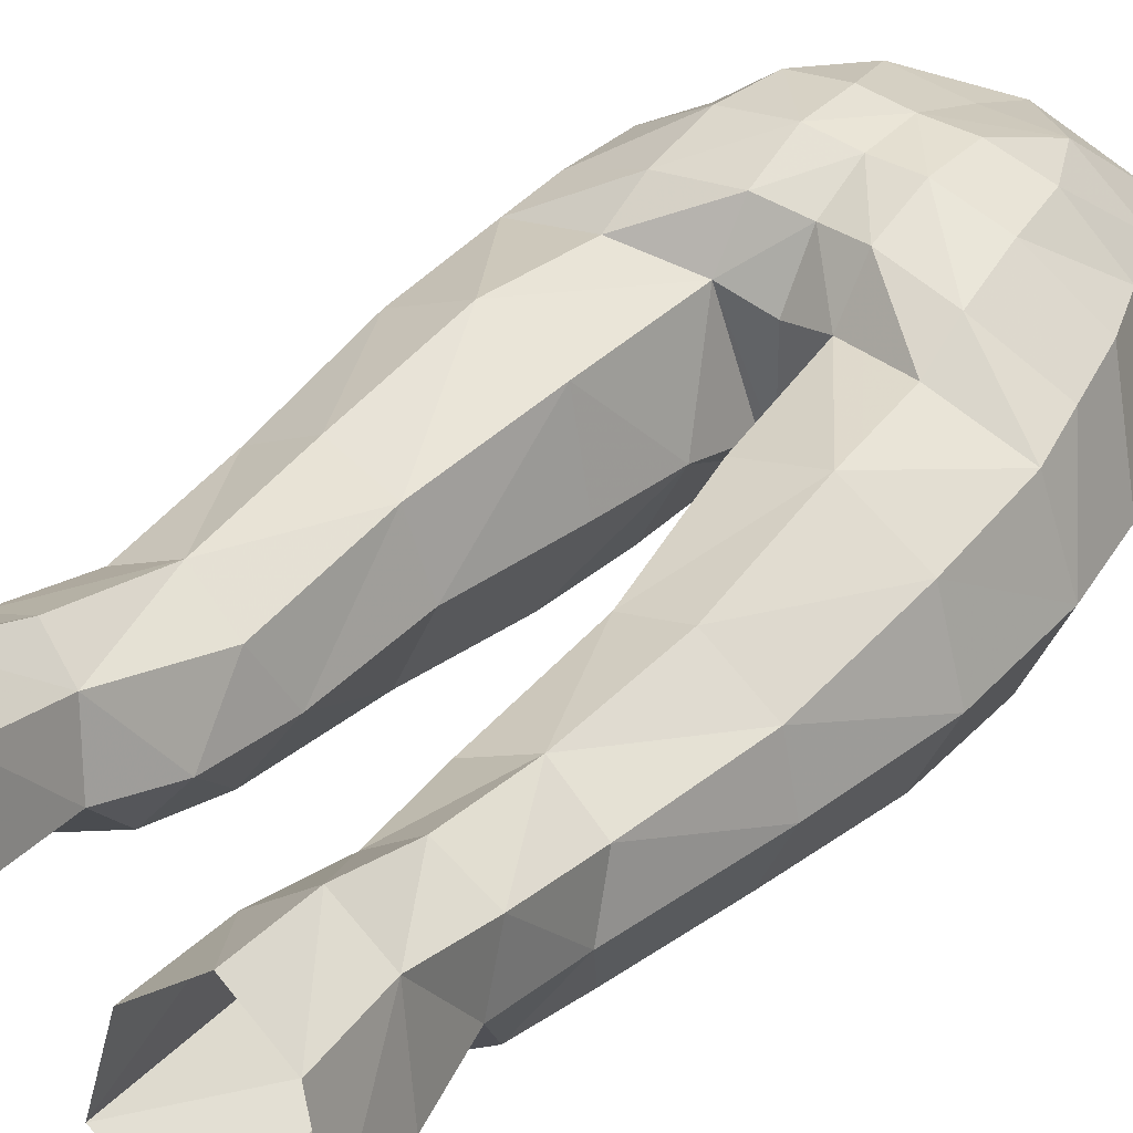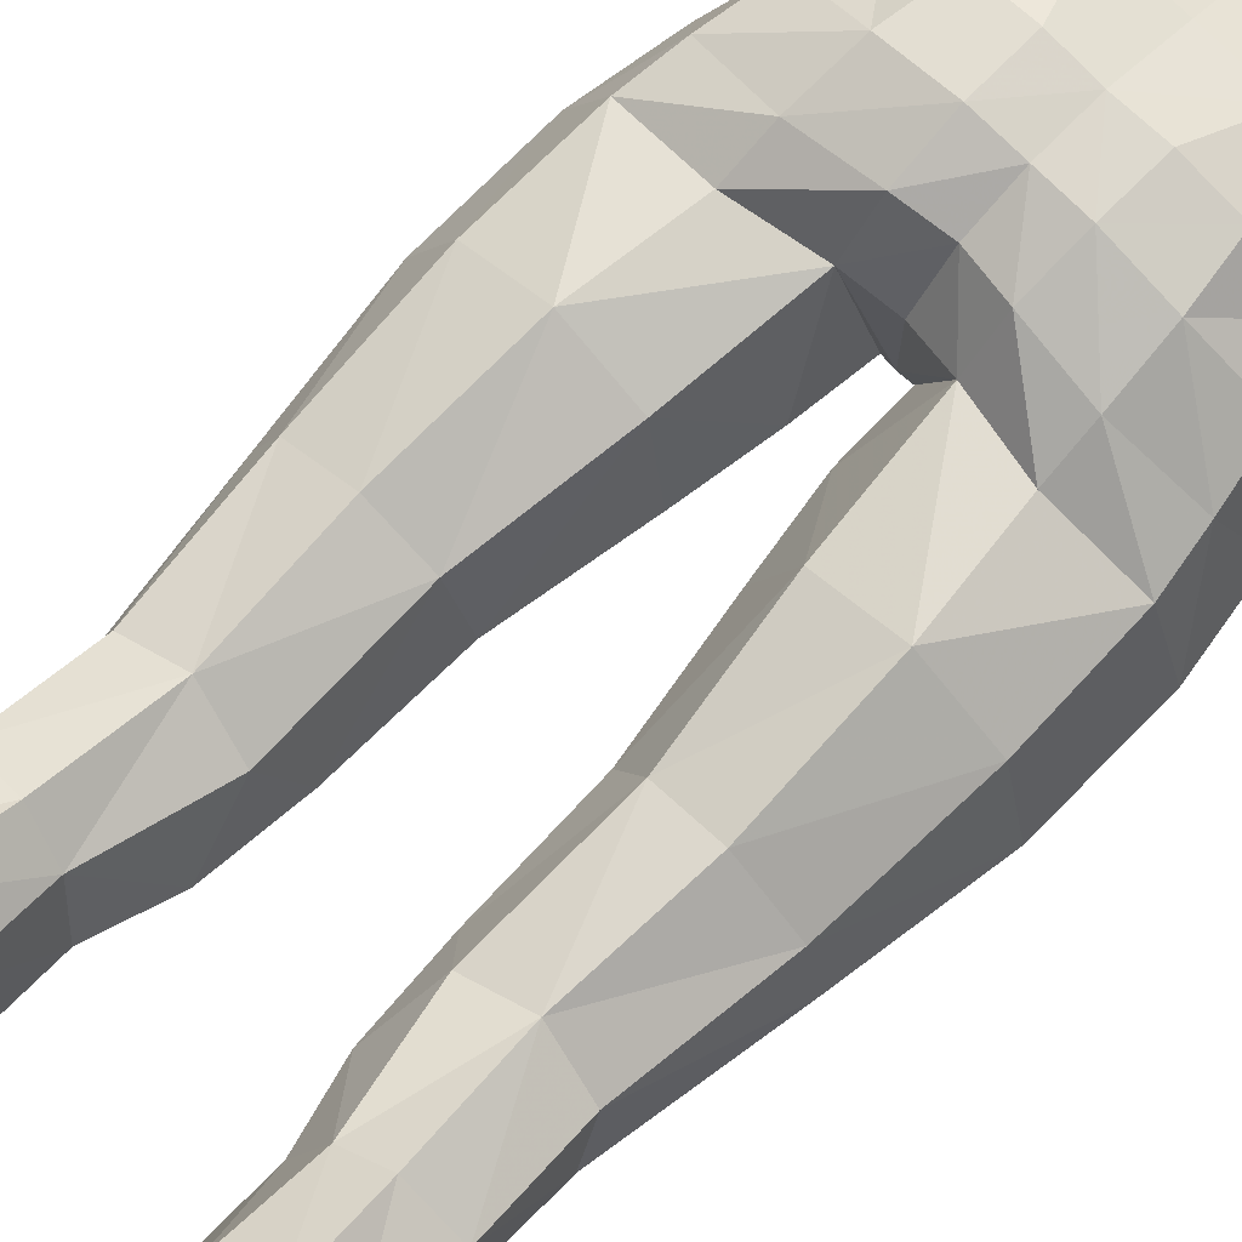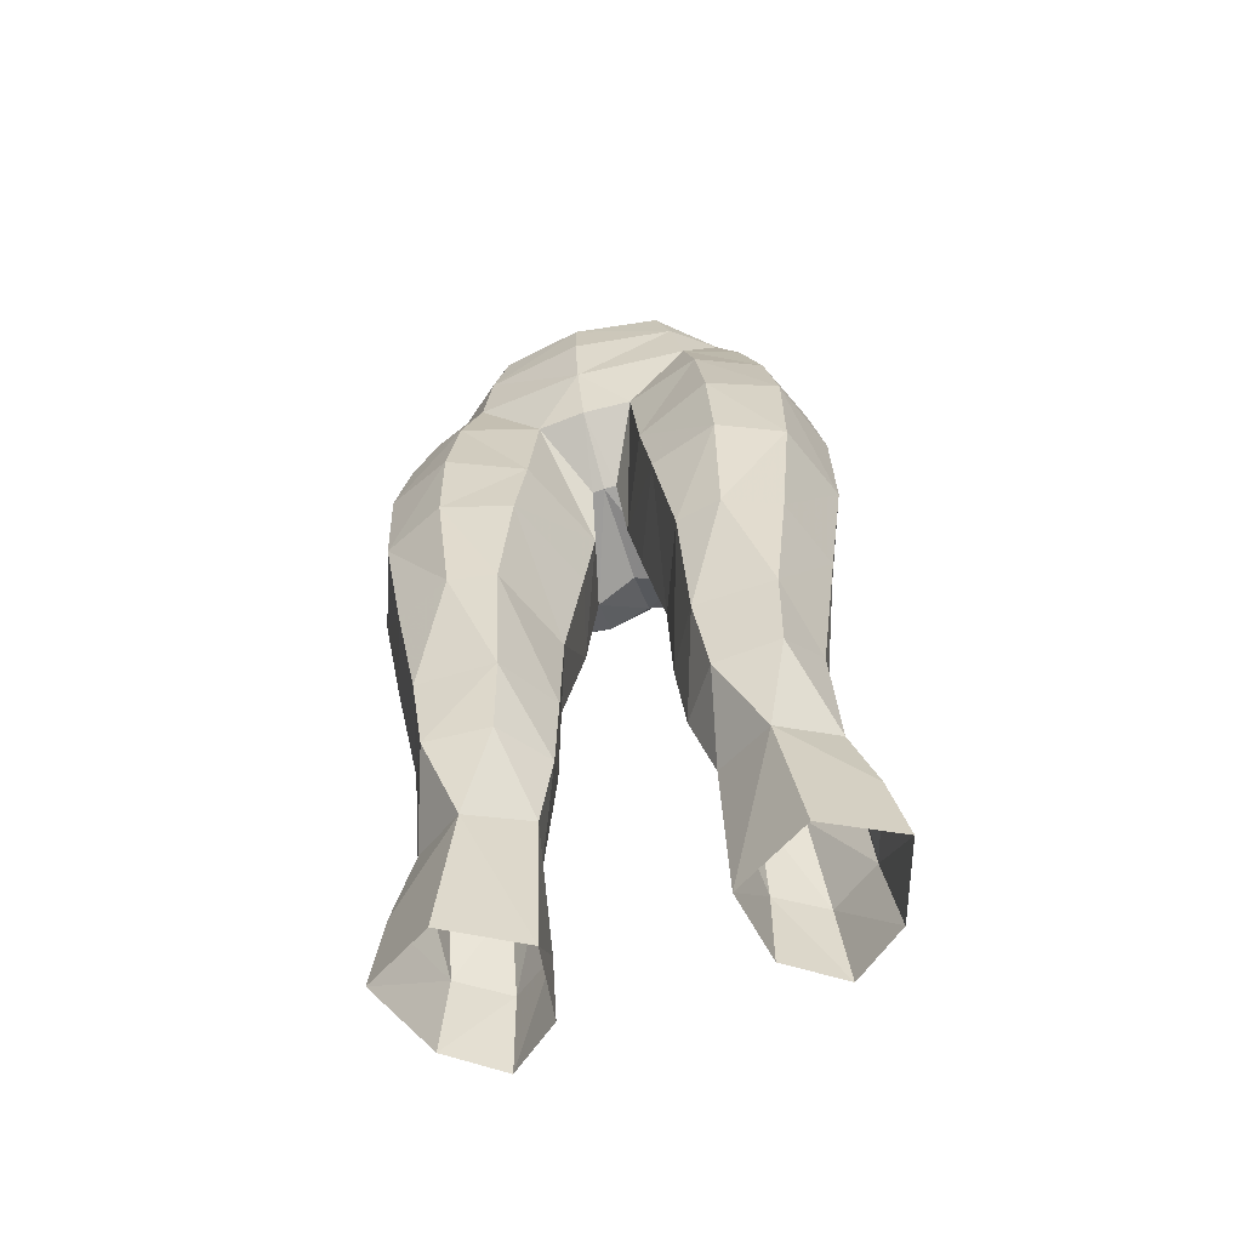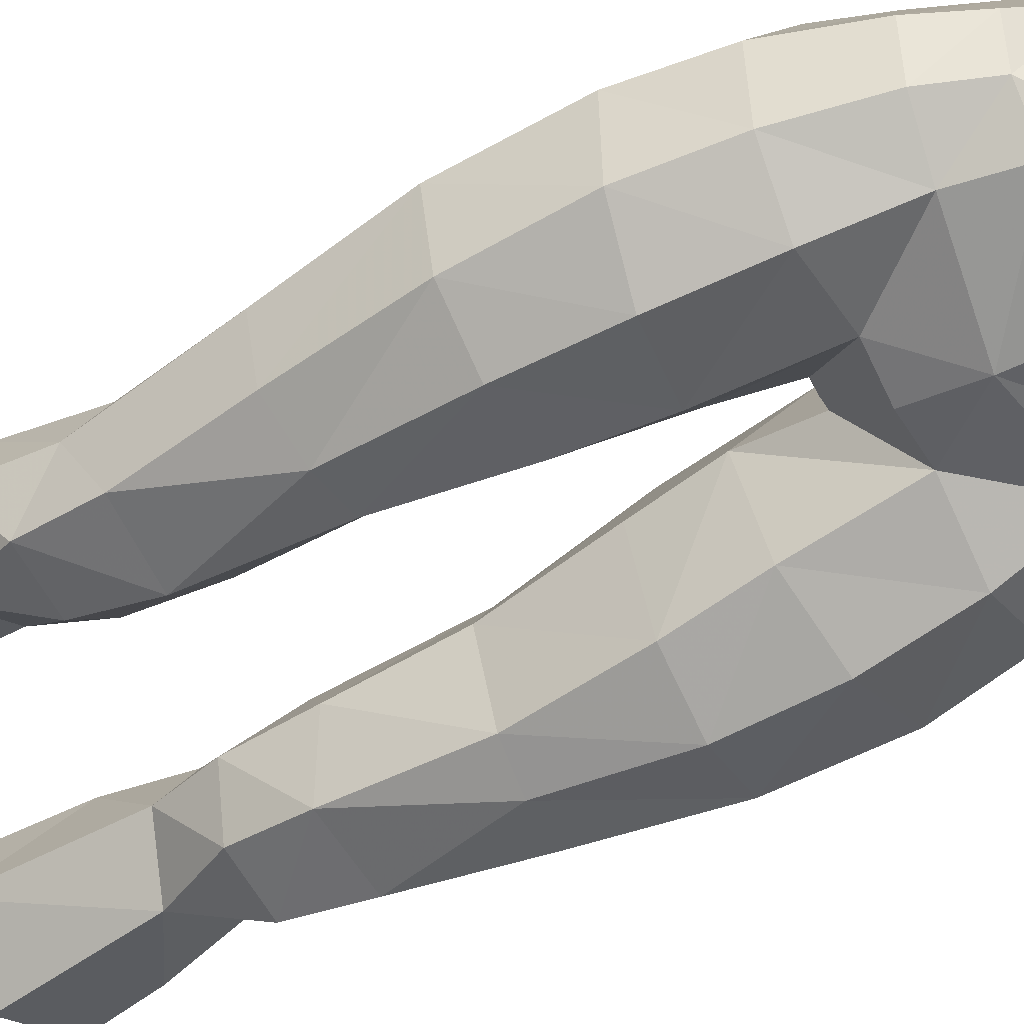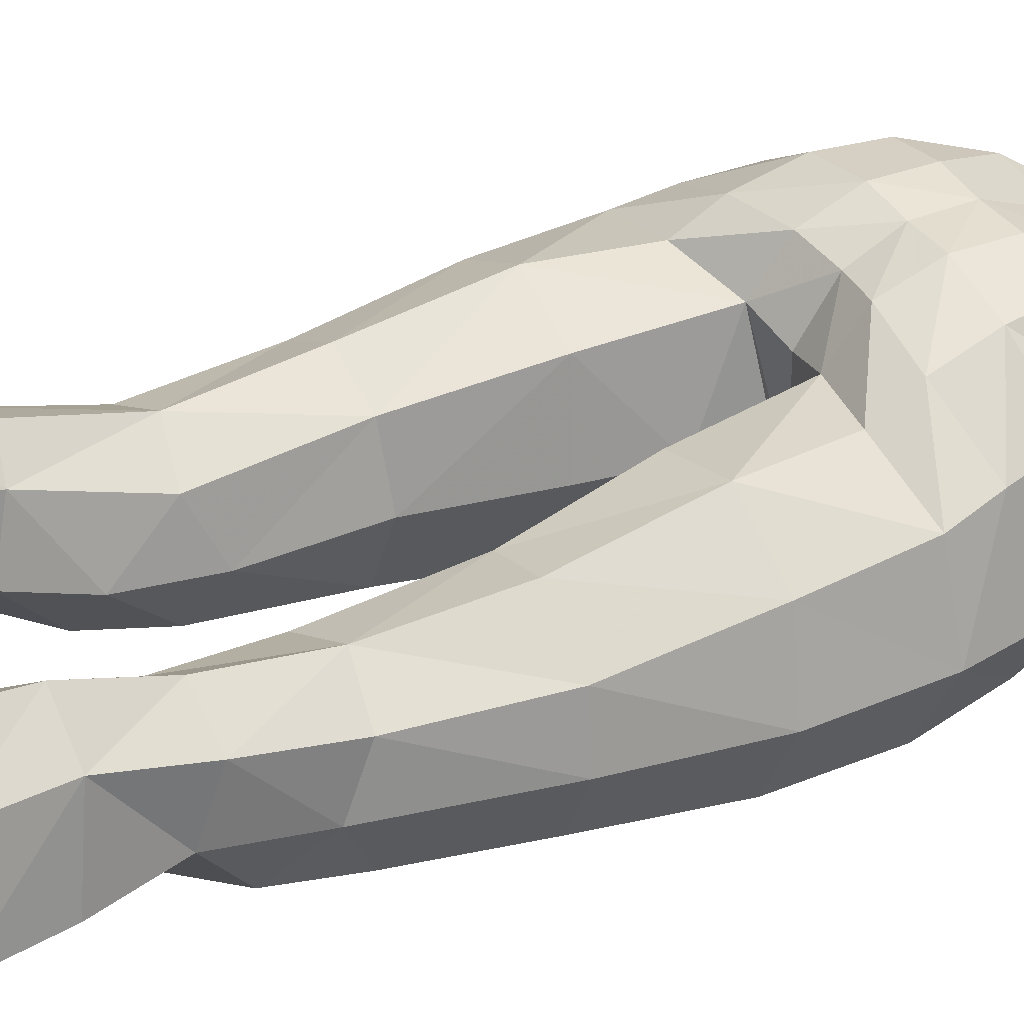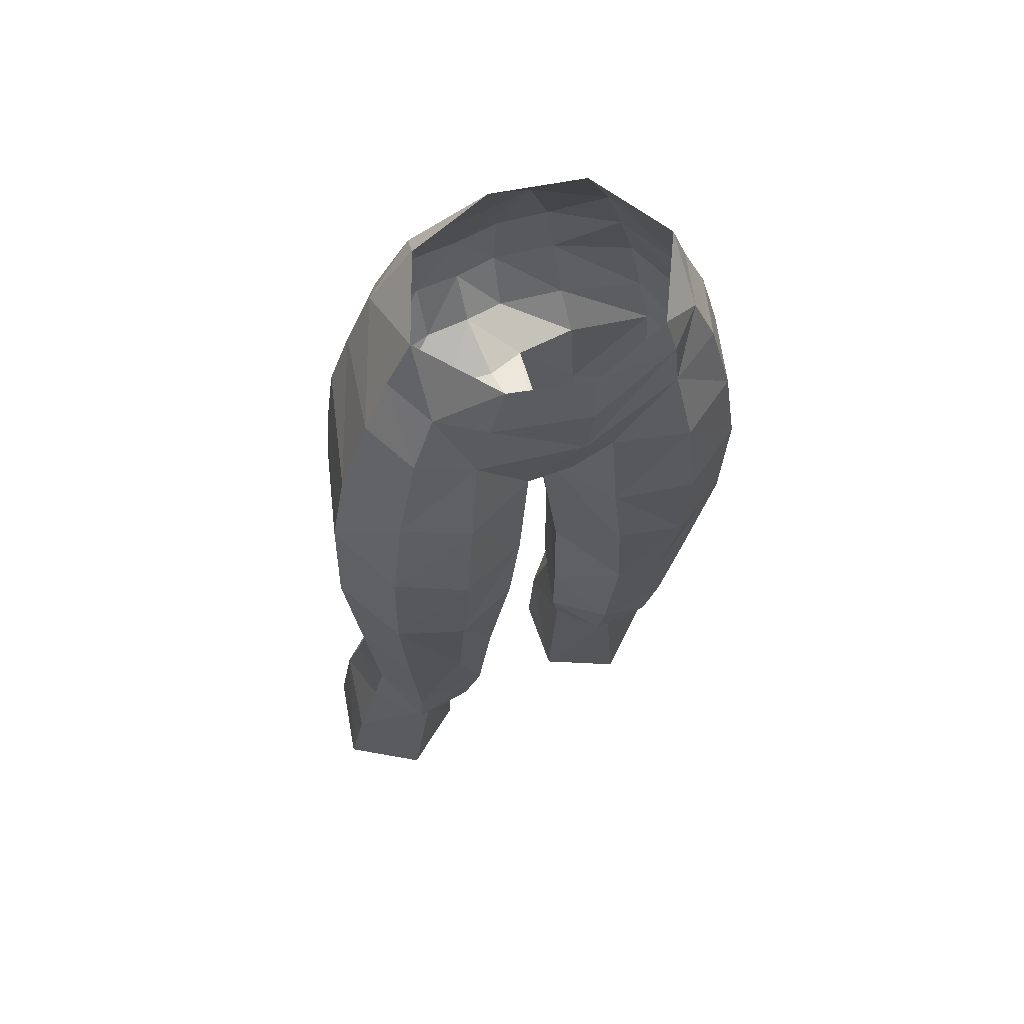
<metadata>
{"format":"obj","ext":"obj","renderer":"f3d","projection":"perspective","resolution":1024,"background":"white","views":[{"elev":42.5,"azim":-142.9,"up":"+Y"},{"elev":77.3,"azim":-135.5,"up":"+Y"},{"elev":-66.2,"azim":17.7,"up":"+Z"},{"elev":-64.6,"azim":-60.4,"up":"+Y"},{"elev":40.7,"azim":-120.3,"up":"+Y"},{"elev":57.2,"azim":-28.9,"up":"+Z"}]}
</metadata>
<code>
g summoner_trousers_female_95770
v -6.43 2.668 28.35
v -4.697 3.552 28.37
v -6.556 3.859 25.32
v -4.89 4.995 25.36
v -3.31 3.705 24.87
v -5.081 5.639 22.36
v -3.212 3.964 21.79
v -4.751 -0.8183 26.42
v -6.641 0.6856 27.43
v -7.416 0.935 24.59
v -2.776 1.137 21.22
v -5.404 -0.4132 21.08
v -2.776 1.137 21.22
v -2.769 0.529 27.2
v -5.974 -4.062 51.21
v -6.779 -4.285 48.13
v -4.013 -4.891 50.79
v -4.502 -5.384 47.77
v -6.708 1.802 47.33
v -7.761 -1.768 48.55
v -6.292 1.948 49.52
v -7.249 -4.394 44.9
v -7.162 -4.133 40.84
v -4.829 -5.507 44.31
v -4.904 -5.15 40.75
v -1.057 -1.038 40.92
v -1.994 2.032 41.38
v -0.6087 -1.224 43.8
v -1.567 2.061 45.87
v -1.762 -4.498 47.94
v -2.081 -4.48 43.95
v -4.054 3.269 46.91
v -6.996 1.49 45.48
v -4.098 2.461 45.29
v -1.582 3.671 47.14
v -0.005129 1.532 46.18
v -0.005129 -2.119 46.28
v -0.4577 -2.096 46.31
v -0.005129 -2.119 46.28
v -0.005129 -4.649 47.84
v -0.4577 -2.096 46.31
v -0.005129 -5.428 50.06
v -0.6087 -1.224 43.8
v -3.592 3.631 51.33
v -3.909 3.764 49.14
v -5.579 1.744 51.54
v -1.644 4.285 49.16
v -1.656 4.089 51.29
v -6.764 -2.038 51.59
v -2.45 2.992 53.74
v -4.748 1.394 53.68
v -5.836 -2.04 53.52
v -0.00513 2.828 53.8
v -0.005129 1.56 56.21
v -3.609 -5.138 53.01
v -3.054 -5.192 54.87
v -5.117 -3.922 53.17
v -5.009 -2.337 55.44
v -3.371 0.636 56.1
v -6.257 1.482 31.75
v -6.608 -0.3409 30.76
v -2.597 1.521 31.67
v -3.405 2.647 27.96
v -4.435 2.406 32.13
v -2.119 -0.1291 29.51
v -4.682 2.426 36.61
v -2.663 1.654 36.62
v -3.404 -2.014 29.05
v -3.127 -2.863 31.68
v -5.693 -2.129 29.11
v -5.908 -2.846 31.82
v -2.119 -0.1291 29.51
v -6.554 -3.453 36.15
v -7.487 -0.958 36.23
v -4.66 -4.179 36.35
v -6.816 1.084 36.51
v -1.78 -0.707 36.61
v -1.885 -0.5738 32.47
v -8.22 -1.321 41.06
v -7.083 1.43 41.46
v -4.53 2.904 41.49
v -1.885 -0.5738 32.47
v -1.78 -0.707 36.61
v -3.048 -3.805 36.55
v -2.477 -4.403 40.84
v -1.057 -1.038 40.92
v -8.244 -1.566 45.4
v -2.769 0.529 27.2
v -0.005128 -5.836 54.33
v -0.005129 -5.852 52.36
v -6.915 4.25 22.3
v -7.905 1.249 21.78
v -0.00513 3.407 47.43
v -0.005131 4.044 51.24
v -0.005131 4.158 49.21
v 6.546 3.859 25.32
v 4.686 3.552 28.37
v 6.419 2.668 28.35
v 4.879 4.995 25.36
v 5.071 5.639 22.36
v 3.299 3.705 24.87
v 3.202 3.964 21.79
v 7.405 0.9351 24.59
v 6.631 0.6856 27.43
v 4.74 -0.8183 26.42
v 2.766 1.137 21.22
v 2.766 1.137 21.22
v 5.394 -0.4132 21.08
v 2.758 0.529 27.2
v 4.003 -4.891 50.79
v 6.769 -4.285 48.13
v 5.964 -4.064 51.21
v 4.492 -5.384 47.77
v 6.282 1.948 49.52
v 7.75 -1.768 48.55
v 6.698 1.802 47.33
v 4.819 -5.507 44.31
v 7.152 -4.133 40.84
v 7.239 -4.394 44.9
v 4.894 -5.15 40.75
v 0.5984 -1.224 43.8
v 1.984 2.032 41.38
v 1.046 -1.038 40.92
v 1.556 2.066 45.88
v 2.071 -4.48 43.95
v 1.752 -4.498 47.94
v 6.986 1.49 45.48
v 4.043 3.272 46.91
v 4.088 2.465 45.3
v 1.572 3.676 47.15
v 0.4474 -2.096 46.31
v 0.4474 -2.096 46.31
v 0.5984 -1.224 43.8
v 5.569 1.743 51.54
v 3.899 3.766 49.14
v 3.582 3.631 51.34
v 1.634 4.288 49.17
v 1.645 4.091 51.3
v 6.754 -2.04 51.59
v 2.439 2.991 53.75
v 4.737 1.391 53.69
v 5.826 -2.044 53.52
v 5.107 -3.925 53.16
v 3.044 -5.192 54.87
v 3.599 -5.139 53.01
v 4.998 -2.337 55.44
v 3.361 0.636 56.1
v 6.598 -0.3408 30.76
v 6.246 1.483 31.75
v 4.425 2.406 32.13
v 3.395 2.647 27.96
v 2.587 1.521 31.67
v 2.108 -0.1291 29.51
v 2.653 1.654 36.62
v 4.672 2.426 36.61
v 5.683 -2.129 29.11
v 3.117 -2.863 31.68
v 3.394 -2.014 29.05
v 5.897 -2.846 31.82
v 2.108 -0.1291 29.51
v 7.476 -0.958 36.23
v 6.544 -3.452 36.15
v 4.65 -4.179 36.35
v 6.805 1.084 36.51
v 1.77 -0.7069 36.61
v 1.874 -0.5738 32.47
v 8.21 -1.321 41.06
v 7.073 1.43 41.46
v 4.52 2.904 41.49
v 1.874 -0.5738 32.47
v 3.038 -3.805 36.55
v 1.77 -0.7069 36.61
v 2.467 -4.403 40.84
v 1.046 -1.038 40.92
v 8.233 -1.566 45.4
v 2.758 0.529 27.2
v 6.905 4.25 22.3
v 7.895 1.249 21.78
f 1 2 3
f 4 3 2
f 4 5 6
f 7 6 5
f 8 9 10
f 5 11 7
f 3 9 1
f 12 13 8
f 14 8 13
f 15 16 17
f 18 17 16
f 19 20 21
f 22 23 24
f 25 24 23
f 26 27 28
f 29 28 27
f 30 18 31
f 24 31 18
f 19 32 33
f 34 33 32
f 29 34 35
f 32 35 34
f 36 37 29
f 38 29 37
f 39 40 41
f 30 41 40
f 30 17 18
f 40 42 30
f 17 30 42
f 31 43 30
f 41 30 43
f 44 45 46
f 21 46 45
f 45 44 47
f 48 47 44
f 49 46 20
f 21 20 46
f 44 50 48
f 50 44 51
f 46 51 44
f 52 51 49
f 46 49 51
f 53 50 54
f 55 56 57
f 52 58 51
f 59 51 58
f 50 51 59
f 60 1 61
f 62 63 64
f 2 64 63
f 62 65 63
f 66 67 64
f 62 64 67
f 68 69 70
f 71 70 69
f 72 69 68
f 8 68 70
f 2 1 64
f 60 64 1
f 73 74 71
f 61 71 74
f 9 8 70
f 61 70 71
f 69 75 71
f 60 76 64
f 66 64 76
f 26 77 27
f 67 27 77
f 72 78 69
f 74 79 76
f 80 76 79
f 8 14 68
f 61 9 70
f 34 29 81
f 27 81 29
f 1 9 61
f 50 59 54
f 57 15 17
f 28 29 38
f 62 82 65
f 83 84 78
f 69 78 84
f 27 67 81
f 66 81 67
f 25 23 75
f 73 75 23
f 85 25 84
f 75 84 25
f 81 66 80
f 76 80 66
f 62 67 82
f 77 82 67
f 61 74 60
f 76 60 74
f 86 85 83
f 84 83 85
f 79 87 80
f 33 80 87
f 16 22 18
f 24 18 22
f 85 31 25
f 24 25 31
f 80 33 81
f 34 81 33
f 31 85 43
f 86 43 85
f 49 20 15
f 16 15 20
f 87 79 22
f 23 22 79
f 49 15 52
f 57 52 15
f 74 73 79
f 23 79 73
f 20 87 16
f 22 16 87
f 58 52 57
f 56 58 57
f 71 75 73
f 69 84 75
f 14 72 68
f 88 63 65
f 56 55 89
f 90 89 55
f 90 55 42
f 17 42 55
f 55 57 17
f 6 91 4
f 3 4 91
f 2 63 4
f 5 4 63
f 10 9 3
f 91 92 3
f 63 88 5
f 88 11 5
f 36 29 93
f 35 93 29
f 48 94 47
f 95 47 94
f 48 50 94
f 53 94 50
f 47 95 35
f 93 35 95
f 45 47 32
f 35 32 47
f 21 45 19
f 32 19 45
f 33 87 19
f 20 19 87
f 92 10 3
f 92 12 10
f 8 10 12
f 96 97 98
f 97 96 99
f 100 101 99
f 101 100 102
f 103 104 105
f 102 106 101
f 98 104 96
f 105 107 108
f 107 105 109
f 110 111 112
f 111 110 113
f 114 115 116
f 117 118 119
f 118 117 120
f 121 122 123
f 122 121 124
f 125 113 126
f 113 125 117
f 127 128 116
f 128 127 129
f 130 129 124
f 129 130 128
f 124 37 36
f 37 124 131
f 132 40 39
f 40 132 126
f 113 110 126
f 126 42 40
f 42 126 110
f 126 133 125
f 133 126 132
f 134 135 136
f 135 134 114
f 137 136 135
f 136 137 138
f 115 134 139
f 134 115 114
f 138 140 136
f 141 136 140
f 136 141 134
f 139 141 142
f 141 139 134
f 54 140 53
f 143 144 145
f 141 146 142
f 146 141 147
f 147 141 140
f 148 98 149
f 150 151 152
f 151 150 97
f 151 153 152
f 150 154 155
f 154 150 152
f 156 157 158
f 157 156 159
f 158 157 160
f 156 158 105
f 150 98 97
f 98 150 149
f 159 161 162
f 161 159 148
f 156 105 104
f 159 156 148
f 159 163 157
f 150 164 149
f 164 150 155
f 122 165 123
f 165 122 154
f 157 166 160
f 164 167 161
f 167 164 168
f 158 109 105
f 156 104 148
f 169 124 129
f 124 169 122
f 148 104 98
f 54 147 140
f 110 112 143
f 131 124 121
f 153 170 152
f 166 171 172
f 171 166 157
f 169 154 122
f 154 169 155
f 163 118 120
f 118 163 162
f 171 120 173
f 120 171 163
f 168 155 169
f 155 168 164
f 170 154 152
f 154 170 165
f 149 161 148
f 161 149 164
f 172 173 174
f 173 172 171
f 168 175 167
f 175 168 127
f 113 119 111
f 119 113 117
f 120 125 173
f 125 120 117
f 169 127 168
f 127 169 129
f 133 173 125
f 173 133 174
f 112 115 139
f 115 112 111
f 119 167 175
f 167 119 118
f 142 112 139
f 112 142 143
f 167 162 161
f 162 167 118
f 111 175 115
f 175 111 119
f 143 142 146
f 143 146 144
f 162 163 159
f 163 171 157
f 158 160 109
f 153 151 176
f 89 145 144
f 145 89 90
f 42 145 90
f 145 42 110
f 110 143 145
f 99 177 100
f 177 99 96
f 99 151 97
f 151 99 101
f 96 104 103
f 96 178 177
f 101 176 151
f 101 106 176
f 93 124 36
f 124 93 130
f 137 94 138
f 94 137 95
f 94 140 138
f 140 94 53
f 130 95 137
f 95 130 93
f 128 137 135
f 137 128 130
f 116 135 114
f 135 116 128
f 116 175 127
f 175 116 115
f 96 103 178
f 103 108 178
f 108 103 105

</code>
